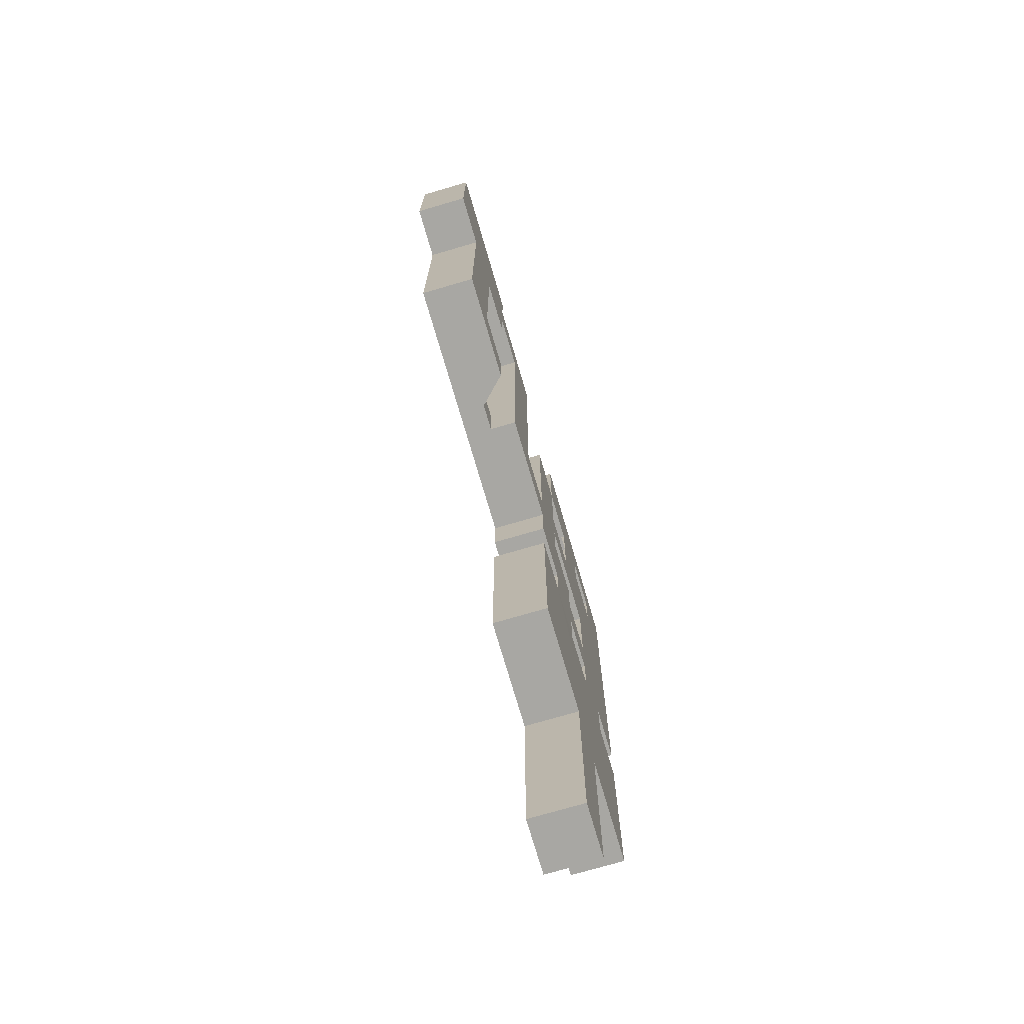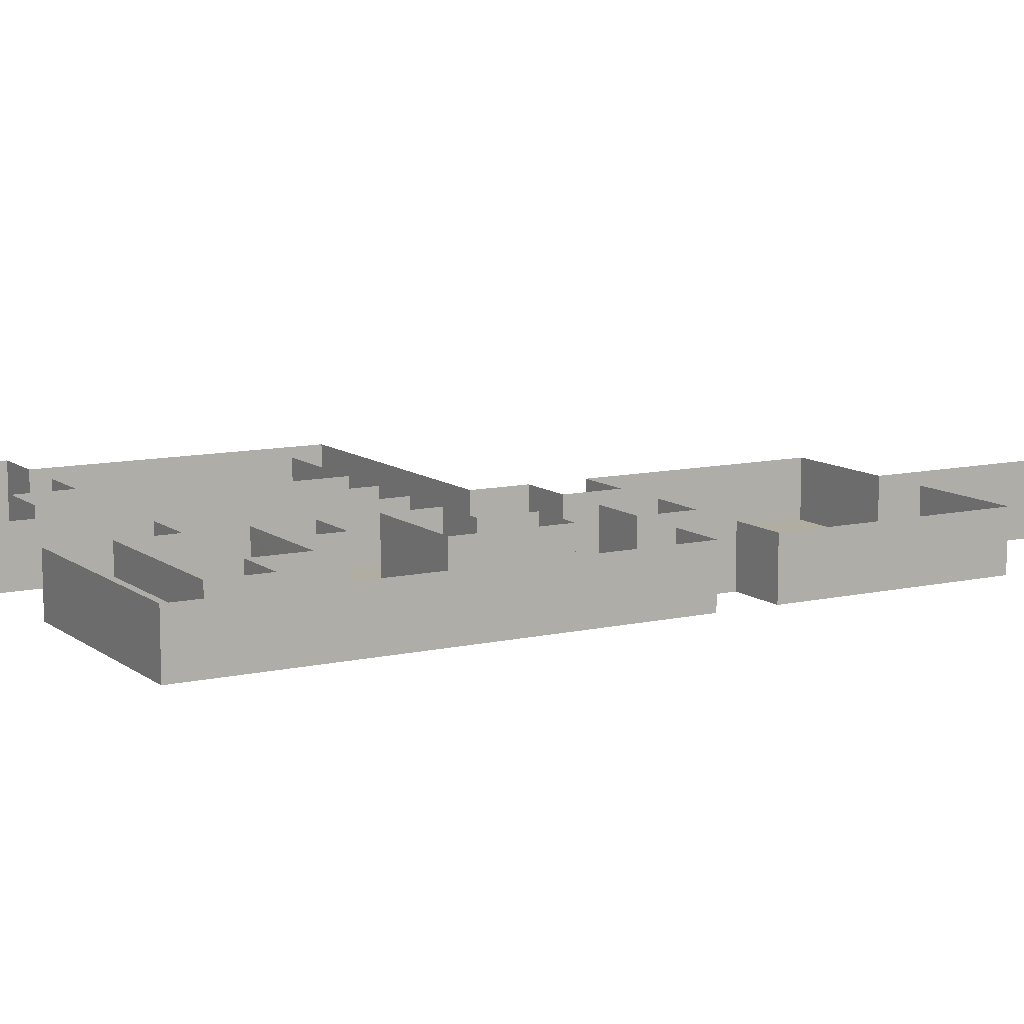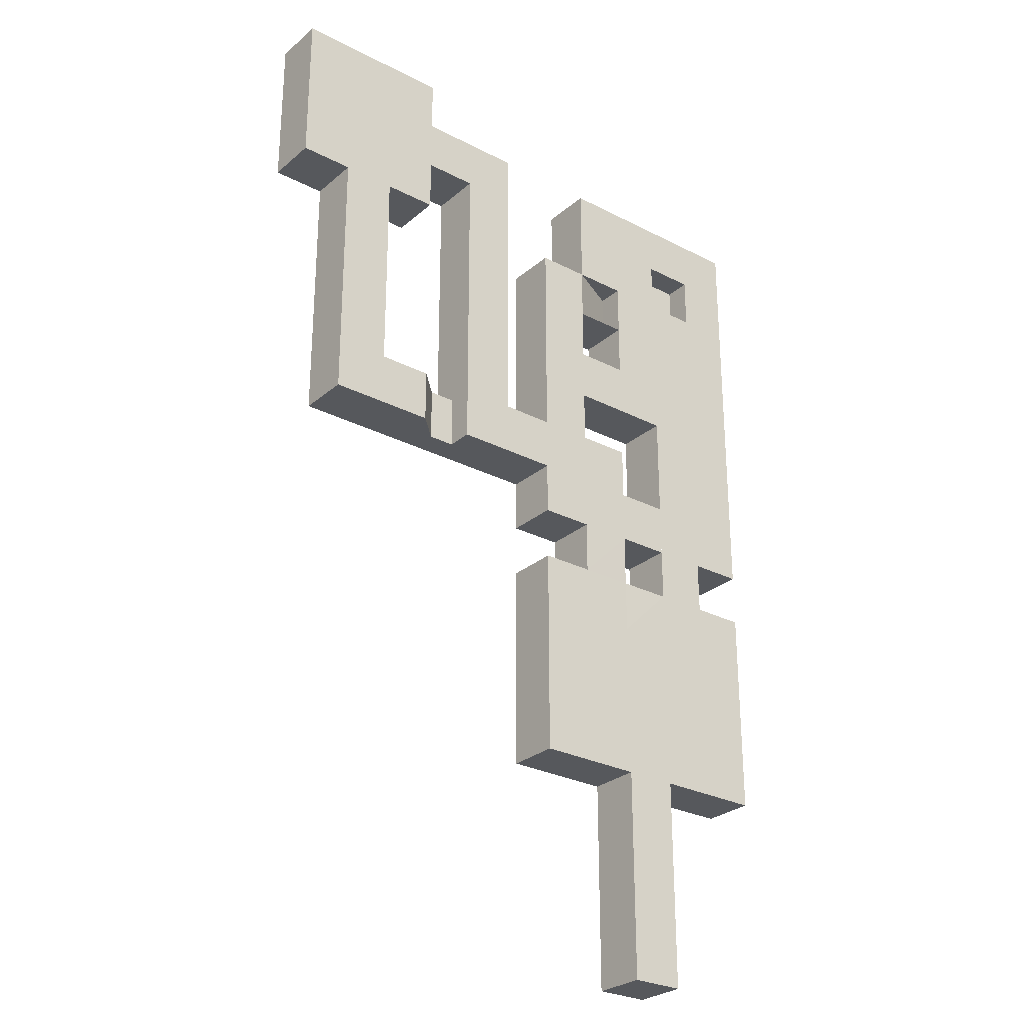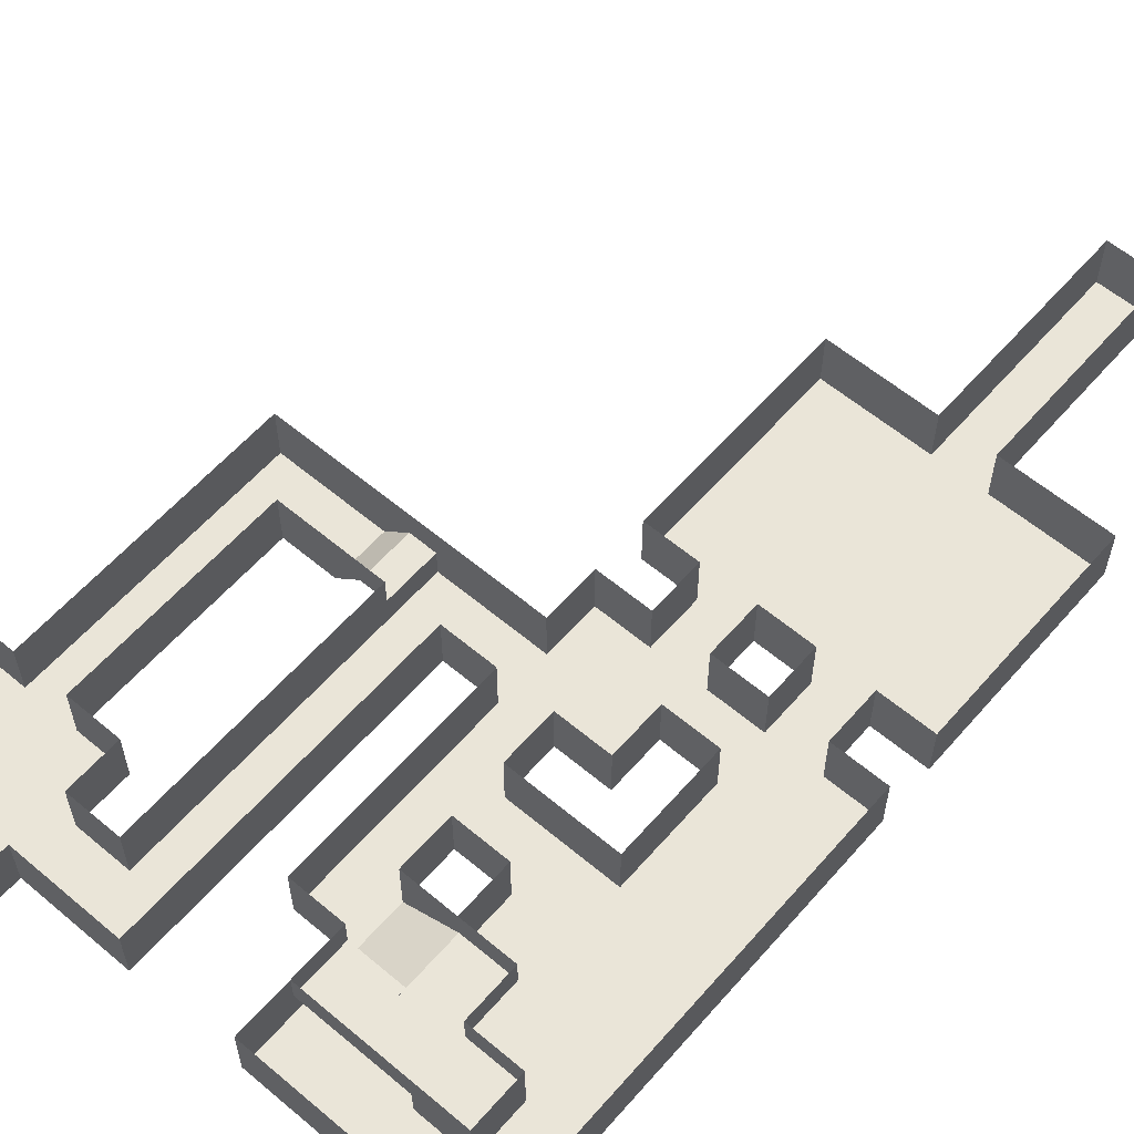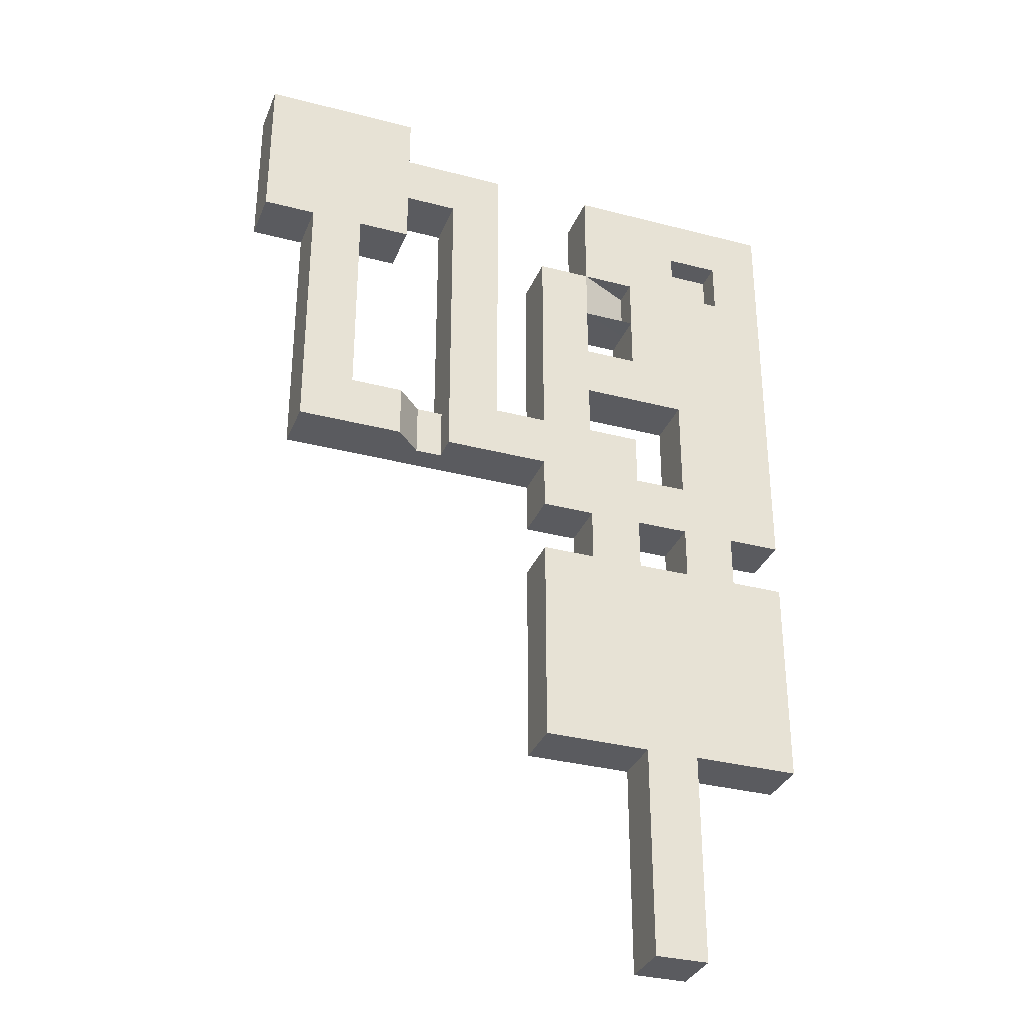
<metadata>
{"format":"obj","ext":"obj","renderer":"f3d","projection":"perspective","resolution":1024,"background":"white","views":[{"elev":-74.4,"azim":-73.7,"up":"+Z"},{"elev":10.4,"azim":60.1,"up":"+Y"},{"elev":-27.9,"azim":-38.2,"up":"+Z"},{"elev":59.1,"azim":40.8,"up":"+Y"},{"elev":-32.9,"azim":-19.9,"up":"+Z"}]}
</metadata>
<code>
o Plane
v -9.744 0 10
v 10.26 0 10
v -10 0 -10
v 10 0 -10
v -10 10 10
v 10 10 10
v -9.967 10 -9.947
v 10 10 -10
v 10 0 -10
v 10 10 10
v 10 10 -10
v -9.744 0 30
v 10.26 0 30
v 30 0 10
v 30 0 30
v -30 0 10
v -30 0 30
v 30 0 -10
v -30 0 -10
v -10 0 -30
v 30 0 -30
v -30 0 -30
v -30 0 -30
v 30 0 -50
v -30 0 -50
v -50 0 -10
v -50 0 -30
v -50 0 -50
v 50 0 -10
v 50 0 -30
v 50 0 -50
v 30 0 -50
v -30 0 -50
v -50 0 -50
v 50 0 -50
v -10 0 -70
v 10 0 -70
v 10 0 -70
v 30 0 -70
v -30 0 -70
v -50 0 -70
v 50 0 -70
v -10 0 -90
v -10 20 -70
v 10 0 -90
v 30 0 -90
v -30 0 -90
v -50 0 -90
v 50 0 -90
v -10 0 -110
v 10 -0.0641 -110
v 10 0 -110
v 30 0 -110
v -30 0 -110
v -50 0 -110
v 50 0 -110
v -10 0.03205 -130
v 10 0.03205 -130
v 10 0 -130
v 30 0 -130
v -30 0 -130
v -50 0 -130
v 50 0 -130
v -70 0 -90
v -70 0 -110
v -90 0 -90
v -90 0 -110
v -70 0 -70
v -90 0 -70
v -70 0 -50
v -90 0 -50
v -70 0 -30
v -90 0 -30
v -70 0 -10
v -90 0 -10
v -90 0 -30
v -70 0 -10
v -90 0 -10
v -70 0 10
v -90 0 10
v -90 0 -30
v -90 0 -10
v -90 0 10
v -70 0 30
v -90 0 30
v -110 0 10
v -110 0 -10
v -110 0 10
v -110 0 30
v -130 0 10
v -130 0 -10
v -130 0 10
v -130 0 29.8
v -150 0 10
v -150 0 -10
v -150 0 10
v -130 0 30
v -10 0.09615 -150
v 10 0 -150
v 10 0 -150
v 30 0 -150
v -30 0 -150
v -10 0 -170
v 10 0 -170
v 10 0 -170
v 30 0 -170
v -30 0 -170
v 30 0 -150
v 30 0 -170
v 50 0 -150
v 50 0 -170
v -50 0 -150
v -50 0 -170
v -10 0 -190
v 10 0 -190
v 10 0 -190
v 30 0 -190
v -30 0 -190
v 30 0 -190
v 50 0 -190
v -50 0 -190
v -10 0 -210
v 10 0 -210
v 10 0 -210
v 30 0 -210
v -30 0 -210
v 30 0 -210
v 50 0 -210
v -50 0 -210
v -10 0 -230
v 10 0 -230
v 10 0 -230
v 30 0 -230
v -30 0 -230
v 30 0 -230
v 50 0 -230
v -50 0 -230
v -10 0 -250
v 10 0 -250
v -10 0 -270
v 10 0 -270
v -10 0 -290
v 10 0 -290
v -10 0 -290
v 10 0 -290
v -10 0 -290
v 10 0 -290
v -10 0 -310
v 10 0 -310
v -90 0 30
v -110 0 30
v -130 0 29.8
v -130 0 10
v -110 0 50
v -130 0 49.8
v -150 0 49.8
v -130 0 50
v -110 0 -10
v -130 0 -10
v -150 0 30
v -150 0 10
v -150 0 50
v -150 0 -10
v -150 0 30
v -150 0 10
v -150 0 50
v -150 0 -10
v -170 0 30
v -170 0 10
v -170 0 50
v -170 0 -10
v -10 20 30
v 10 20 30
v 50 0 30
v 30 20 30
v -30 20 10
v -30 20 30
v 50 0 10
v -30 20 -10
v -50 20 -10
v -50 20 -30
v -50 20 -50
v 50 20 -10
v 50 20 -30
v 50 20 -50
v -50 20 -50
v 50 20 -50
v -50 20 -70
v 50 20 -70
v -50 20 -90
v 50 20 -90
v -50 20 -110
v 50 20 -110
v -10 20.1 -130
v 10 20.1 -130
v 10 20 -130
v 30 20 -130
v -30 20 -130
v -50 20 -130
v 50 20 -130
v -70 20 -90
v -70 20 -110
v -90 20 -90
v -90 20 -110
v -70 20 -70
v -90 20 -70
v -70 20 -50
v -90 20 -50
v -70 20 -30
v -90 20 -30
v -70 20 -10
v -70 20 -10
v -70 20 10
v -90 20 10
v -90 20 -30
v -90 20 -10
v -90 20 10
v -70 20 30
v -90 20 30
v -110 20 10
v -110 20 30
v -10 20.1 -150
v 10 20 -150
v 10 20 -150
v 30 20 -150
v -30 20 -150
v 30 20 -150
v 50 20 -150
v 50 20 -170
v -50 20 -150
v -50 20 -170
v 50 20 -190
v -50 20 -190
v 50 20 -210
v -50 20 -210
v -10 20 -230
v 10 20 -230
v 10 20 -230
v 30 20 -230
v -30 20 -230
v 30 20 -230
v 50 20 -230
v -50 20 -230
v -10 20 -250
v 10 20 -250
v -10 20 -270
v 10 20 -270
v -10 20 -290
v 10 20 -290
v -10 20 -290
v 10 20 -290
v -10 20 -310
v 10 20 -310
v -90 20 30
v -110 20 30
v -110 20 50
v -130 20 50
v -110 20 -10
v -130 20 -10
v -150 20 50
v -150 20 -10
v -170 20 30
v -170 20 10
v -170 20 50
v -170 20 -10
v -30 0 -30
v -30 0 -50
v 30 0 -50
v -30 0 -50
v -30 0 -50
v 30 0 -50
v 30 0 -50
v -30 0 -50
v -30 0 -50
v 30 0 -50
v -30 0 -50
v 30 0 -50
v 30 0 -30
v -30 0 -50
v -10 0 -70
v 10 0 -70
v 10 0 -70
v 30 0 -70
v -30 0 -70
v 30 0 -50
v 10 0 -30
v 10 0 -30
v 10 0 -50
v -10 0 -50
v 10 10 -30
v -9.967 10 -29.95
v -9.967 0.000911 -9.947
v 10 0 -10
v -9.967 0.000911 -29.95
v 10 0 -30
v -30 10 -10
v -10 10 -10
v -10 0 -10
v -30 0 -10
v -30 10 -10
v -10 10 10
v -30 10 10
v 30 0 10
v 50 0 10
v 30 0 30
v 50 0 -10
v 50 0 30
v 50 0 10
v 30 20 30
v 50 20 -10
v 50 20 30
v 50 20 10
v 10 10 -10
v 30 10 10
v 30 10 -10
v -10 10 10
v 10 10 10
v -10 10 10
v -30 10 10
v 30 10 10
v -10 10 10
v 10 10 10
v -10 10 10
v -30 10 10
v 30 10 10
v -10 20 10
v 10 20 10
v -10 20 10
v -30 20 10
v 30 20 10
v 30 20 10
v 30 20 -10
v 10 20 -10
v 10 20 -30
v -10 20 -30
v 30 20 -10
v -30 10 -30
v -30 20 -30
v -10 0 -30
v -30 0 -30
v -30 0 -50
v -30 0 -50
v -10 0 -50
v -10 20 -30
v -30 20 -30
v -30 20 -50
v -30 20 -50
v -10 20 -50
v 10 20 -70
v -30 20 -70
v -10 20 -90
v 10 20 -90
v -30 20 -90
v -10 20 -110
v 10 19.94 -110
v 10 20 -110
v 10 20 -70
v -130 0 -10
v -150 0 -10
v -130 0 -30
v -150 0 -30
v -130 0 -50
v -150 0 -50
v -130 0 -70
v -150 0 -70
v -130 0 -90
v -150 0 -90
v -130 0 -110
v -150 0 -110
v -90 0 -90
v -90 0 -110
v -90 0 -90
v -90 0 -110
v -90 10 -90
v -90 10 -110
v -110 0 -90
v -110 0 -110
v -130 0 -10
v -150 0 -10
v -130 0 -30
v -150 0 -30
v -130 0 -50
v -150 0 -50
v -130 0 -70
v -150 0 -70
v -130 0 -90
v -150 0 -90
v -130 0 -110
v -150 0 -110
v -110 0 -90
v -110 0 -110
v -130 20 -10
v -150 20 -10
v -130 20 -30
v -150 20 -30
v -130 20 -50
v -150 20 -50
v -130 20 -70
v -150 20 -70
v -130 20 -90
v -150 20 -90
v -130 20 -110
v -150 20 -110
v -110 20 -90
v -110 20 -110
v -100 10 -90
v -100 10 -110
v -100 20 -90
v -100 20 -110
g Plane_Plane_Floor1
f 16 12 17
f 8 10 6
f 288 39 285
f 26 22 19
f 31 21 24
f 30 18 21
f 41 33 34
f 27 28 26
f 25 28 34
f 31 24 32
f 289 40 36
f 48 40 41
f 21 288 285
f 287 18 9
f 68 66 64
f 70 69 68
f 72 71 70
f 74 73 72
f 79 78 77
f 84 80 79
f 89 80 85
f 73 75 78
f 75 74 77
f 161 159 153
f 78 80 83
f 76 78 82
f 162 97 157
f 160 153 97
f 163 165 161
f 52 60 53
f 45 53 46
f 50 58 51
f 101 106 109
f 159 86 153
f 97 86 89
f 143 142 144
f 145 144 146
f 154 97 89
f 171 161 169
f 168 162 170
f 89 85 150
f 161 164 160
f 160 166 162
f 14 29 178
f 159 359 358
f 14 304 303
f 46 56 49
f 174 14 178
f 27 25 22
f 66 65 64
f 62 54 55
f 55 47 48
f 12 2 13
f 64 55 48
f 60 56 53
f 288 20 289
f 22 25 267
f 38 283 282
f 40 279 284
f 36 37 281
f 294 293 292
f 20 295 294
f 3 293 292
f 39 35 32
f 67 370 371
f 3 16 19
f 54 43 47
f 279 343 342
f 39 49 42
f 287 295 288
f 61 50 54
f 3 299 298
f 296 297 300
f 7 298 297
f 19 300 299
f 29 306 308
f 178 308 307
f 174 307 305
f 46 38 45
f 15 2 14
f 293 1 292
f 8 11 10
f 25 34 33
f 31 32 35
f 73 78 76
f 75 77 78
f 78 83 82
f 76 82 81
f 163 167 165
f 101 109 108
f 143 144 145
f 145 146 147
f 89 150 151
f 161 165 164
f 160 164 166
f 14 178 304
f 22 266 267
f 38 39 283
f 40 25 279
f 36 281 280
f 20 295 287
f 3 4 293
f 3 19 299
f 296 7 297
f 7 3 298
f 19 296 300
f 29 308 178
f 178 307 174
f 174 305 15
f 38 289 280
f 267 340 341
f 289 339 343
f 169 160 168
f 361 358 359
f 363 360 361
f 365 362 363
f 367 364 365
f 371 372 373
f 369 366 367
f 377 366 368
f 358 380 378
f 377 388 391
f 365 383 385
f 363 381 383
f 368 389 388
f 361 379 381
f 364 386 384
f 366 390 386
f 362 384 382
f 369 387 389
f 360 382 380
f 367 385 387
f 406 375 374
f 406 377 407
f 159 163 359
f 67 66 370
f 279 289 343
f 267 22 340
f 289 20 339
f 371 370 372
f 358 360 380
f 377 368 388
f 365 363 383
f 363 361 381
f 368 369 389
f 361 359 379
f 364 366 386
f 366 376 390
f 362 364 384
f 369 367 387
f 360 362 382
f 367 365 385
f 16 1 12
f 288 38 39
f 26 27 22
f 31 30 21
f 30 29 18
f 41 40 33
f 289 279 40
f 48 47 40
f 21 287 288
f 287 21 18
f 68 69 66
f 70 71 69
f 72 73 71
f 74 75 73
f 79 80 78
f 84 85 80
f 89 86 80
f 161 163 159
f 162 160 97
f 160 161 153
f 52 59 60
f 45 52 53
f 50 57 58
f 159 158 86
f 97 153 86
f 154 157 97
f 171 163 161
f 168 160 162
f 14 18 29
f 46 53 56
f 174 15 14
f 27 28 25
f 66 67 65
f 62 61 54
f 55 54 47
f 12 1 2
f 64 65 55
f 60 63 56
f 288 295 20
f 294 295 293
f 39 42 35
f 3 1 16
f 54 50 43
f 39 46 49
f 61 57 50
f 46 39 38
f 15 13 2
f 293 2 1
f 38 288 289
f 169 161 160
f 361 360 358
f 363 362 360
f 365 364 362
f 367 366 364
f 369 368 366
f 377 376 366
f 406 407 375
f 406 376 377
g Plane_Plane_Floor2
f 300 301 302
f 134 122 126
f 126 114 118
f 102 103 98
f 127 120 119
f 59 101 60
f 122 115 114
f 116 125 117
f 118 103 107
f 124 133 125
f 291 19 22
f 105 117 106
f 142 141 140
f 148 147 146
f 138 131 130
f 135 128 127
f 114 104 103
f 137 126 129
f 102 57 61
f 103 99 98
f 100 106 101
f 291 11 7
f 112 107 102
f 140 139 138
f 121 107 113
f 130 123 122
f 129 118 121
f 119 111 109
f 111 108 109
f 302 318 319
f 10 317 316
f 319 323 324
f 317 322 321
f 10 315 314
f 302 301 318
f 10 316 5
f 319 318 323
f 317 321 316
f 7 10 5
f 300 297 301
f 134 130 122
f 126 122 114
f 102 107 103
f 127 128 120
f 59 100 101
f 122 123 115
f 116 124 125
f 118 114 103
f 124 132 133
f 291 7 19
f 105 116 117
f 142 143 141
f 148 149 147
f 138 139 131
f 135 136 128
f 114 115 104
f 137 134 126
f 102 98 57
f 103 104 99
f 100 105 106
f 291 290 11
f 112 113 107
f 140 141 139
f 121 118 107
f 130 131 123
f 129 126 118
f 119 120 111
f 111 110 108
f 10 11 315
f 7 11 10
g Plane_Plane_Wall
f 223 98 99
f 147 253 251
f 196 100 59
f 188 48 41
f 230 113 112
f 300 298 299
f 158 259 258
f 50 355 354
f 60 225 197
f 349 45 38
f 192 62 55
f 231 121 113
f 198 102 61
f 173 12 13
f 171 261 163
f 257 162 157
f 55 202 192
f 2 314 14
f 110 229 228
f 254 151 150
f 217 82 83
f 134 243 240
f 262 170 264
f 352 52 45
f 250 148 146
f 65 204 202
f 326 322 327
f 111 232 229
f 218 85 84
f 235 137 129
f 84 213 218
f 206 66 69
f 181 26 180
f 68 201 205
f 182 27 181
f 74 209 211
f 120 234 232
f 216 81 82
f 291 338 335
f 375 409 204
f 208 69 71
f 131 245 237
f 186 41 34
f 265 169 263
f 58 194 195
f 136 241 242
f 175 13 15
f 179 26 19
f 210 71 73
f 139 247 245
f 35 189 187
f 29 184 183
f 176 19 16
f 72 207 209
f 244 140 138
f 56 200 193
f 49 193 191
f 246 142 140
f 228 108 110
f 10 293 11
f 256 157 154
f 154 221 256
f 264 162 260
f 86 258 220
f 149 252 253
f 44 281 36
f 291 334 290
f 79 212 213
f 226 112 102
f 130 240 236
f 70 205 207
f 236 138 130
f 374 408 406
f 30 185 184
f 61 199 198
f 263 168 262
f 141 249 247
f 63 197 200
f 128 242 234
f 42 191 189
f 190 64 48
f 133 238 239
f 172 17 12
f 194 98 222
f 233 129 121
f 312 306 310
f 311 308 312
f 309 307 311
f 314 320 317
f 320 325 322
f 315 14 314
f 313 18 315
f 327 325 330
f 314 317 10
f 320 322 317
f 328 324 323
f 315 331 314
f 354 43 50
f 350 36 40
f 353 40 47
f 351 47 43
f 20 291 22
f 7 294 292
f 336 11 333
f 337 266 22
f 8 3 7
f 334 11 290
f 345 341 340
f 344 343 339
f 348 342 343
f 374 373 372
f 399 387 385
f 398 382 384
f 402 391 388
f 393 381 379
f 403 388 389
f 397 385 383
f 396 380 382
f 401 389 387
f 400 384 386
f 395 383 381
f 404 386 390
f 406 404 376
f 407 405 409
f 394 378 380
f 80 220 214
f 337 291 266
f 406 408 404
f 407 377 405
f 176 17 177
f 223 222 98
f 147 149 253
f 196 224 100
f 188 190 48
f 230 231 113
f 300 297 298
f 158 159 259
f 50 51 355
f 60 101 225
f 349 352 45
f 192 199 62
f 231 233 121
f 198 226 102
f 173 172 12
f 171 265 261
f 257 260 162
f 55 65 202
f 2 10 314
f 110 111 229
f 254 255 151
f 217 216 82
f 134 137 243
f 262 168 170
f 352 356 52
f 250 252 148
f 65 67 204
f 326 321 322
f 111 120 232
f 218 219 85
f 235 243 137
f 84 79 213
f 206 203 66
f 181 27 26
f 68 64 201
f 182 28 27
f 74 72 209
f 120 128 234
f 216 215 81
f 291 337 338
f 375 407 409
f 208 206 69
f 131 139 245
f 186 188 41
f 265 171 169
f 58 57 194
f 136 135 241
f 175 173 13
f 179 180 26
f 210 208 71
f 139 141 247
f 35 42 189
f 29 30 184
f 176 179 19
f 72 70 207
f 244 246 140
f 56 63 200
f 49 56 193
f 246 248 142
f 228 227 108
f 10 2 293
f 256 257 157
f 154 89 221
f 264 170 162
f 86 158 258
f 149 148 252
f 44 357 281
f 291 335 334
f 79 77 212
f 226 230 112
f 130 134 240
f 70 68 205
f 236 244 138
f 374 203 408
f 30 31 185
f 61 62 199
f 263 169 168
f 141 143 249
f 63 60 197
f 128 136 242
f 42 49 191
f 190 201 64
f 133 132 238
f 172 177 17
f 194 57 98
f 233 235 129
f 312 308 306
f 311 307 308
f 309 305 307
f 315 18 14
f 313 9 18
f 327 322 325
f 328 329 324
f 315 332 331
f 354 351 43
f 350 44 36
f 353 350 40
f 351 353 47
f 7 291 294
f 336 315 11
f 8 4 3
f 334 333 11
f 345 346 341
f 344 348 343
f 348 347 342
f 374 375 373
f 399 401 387
f 398 396 382
f 402 405 391
f 393 395 381
f 403 402 388
f 397 399 385
f 396 394 380
f 401 403 389
f 400 398 384
f 395 397 383
f 404 400 386
f 394 392 378
f 80 86 220
f 176 16 17

</code>
